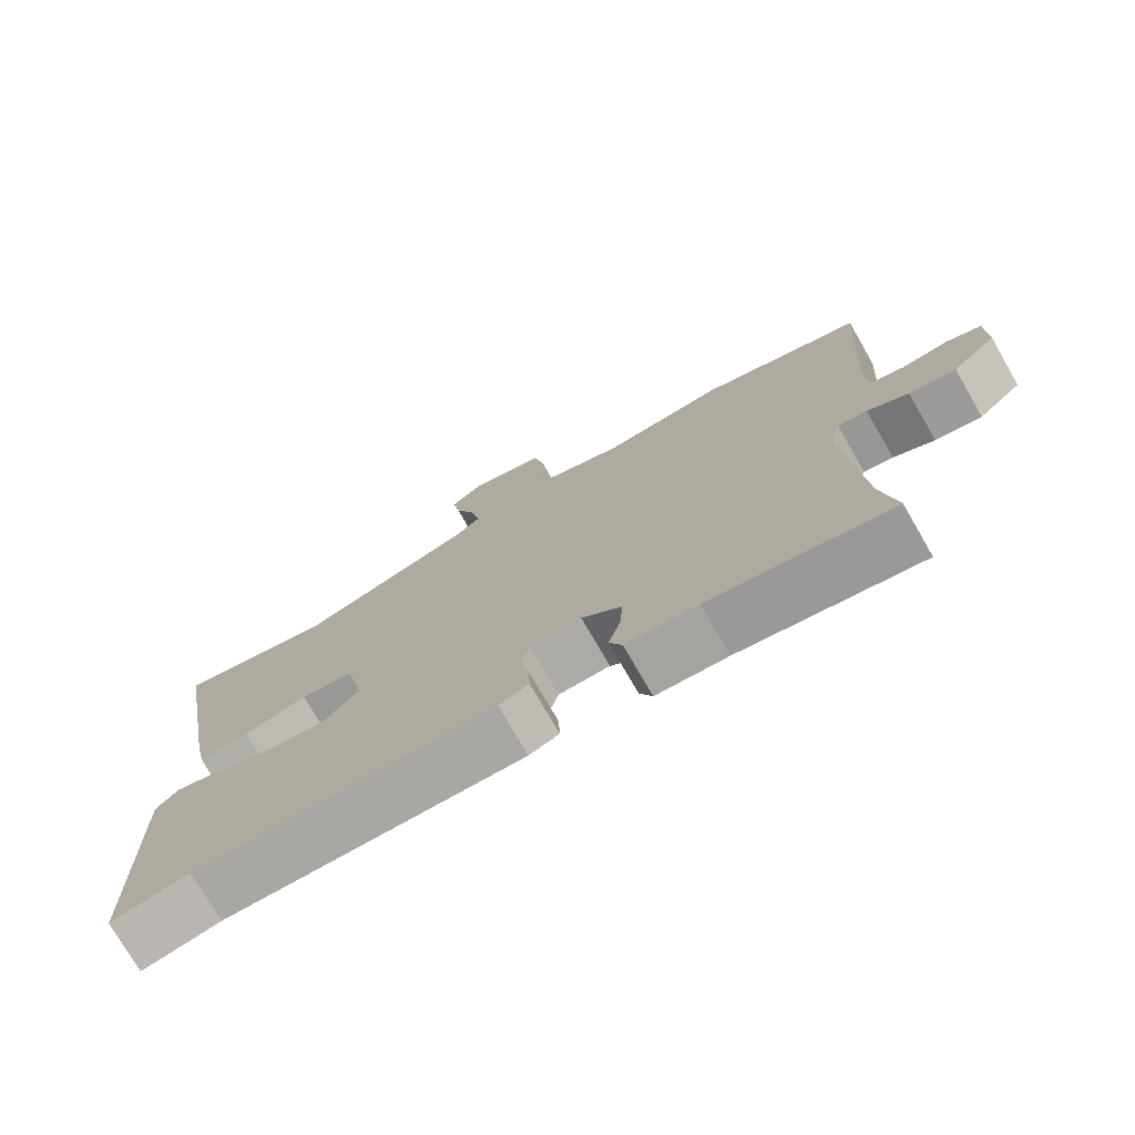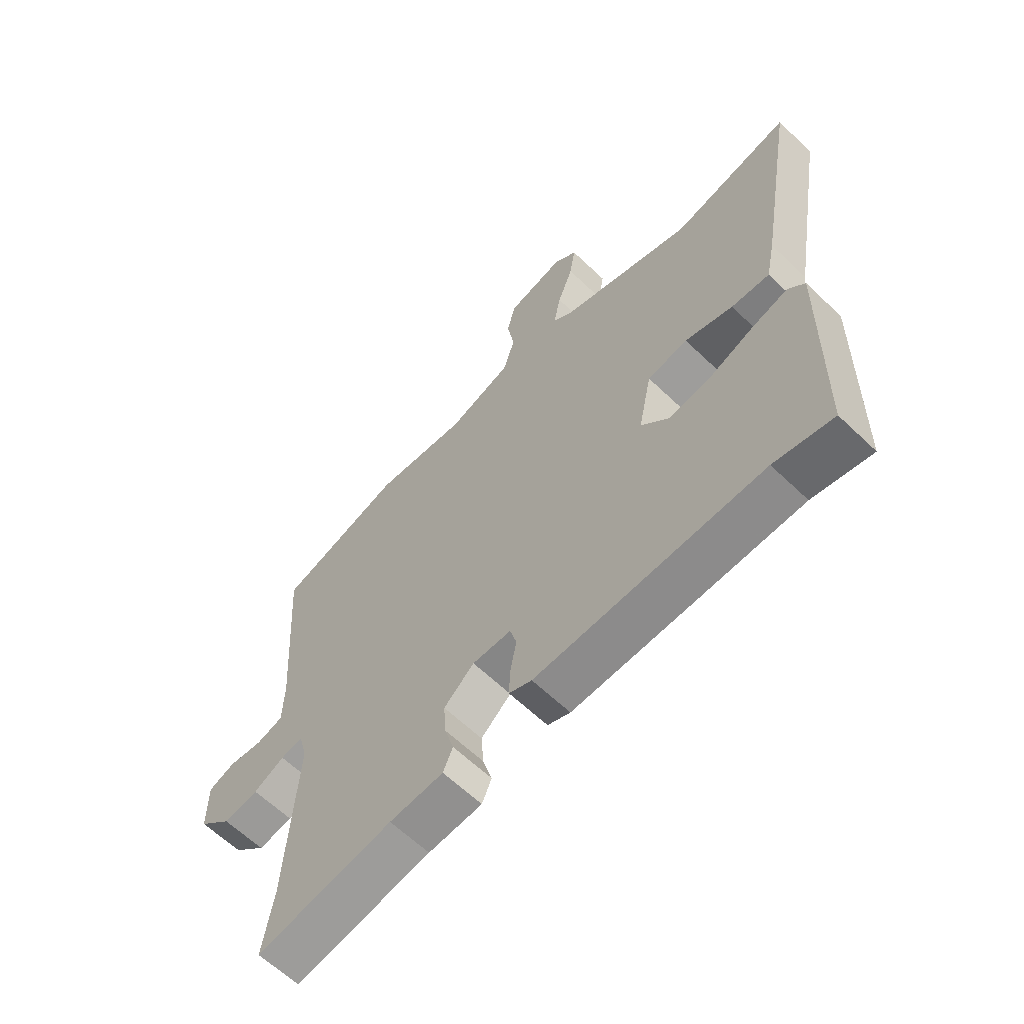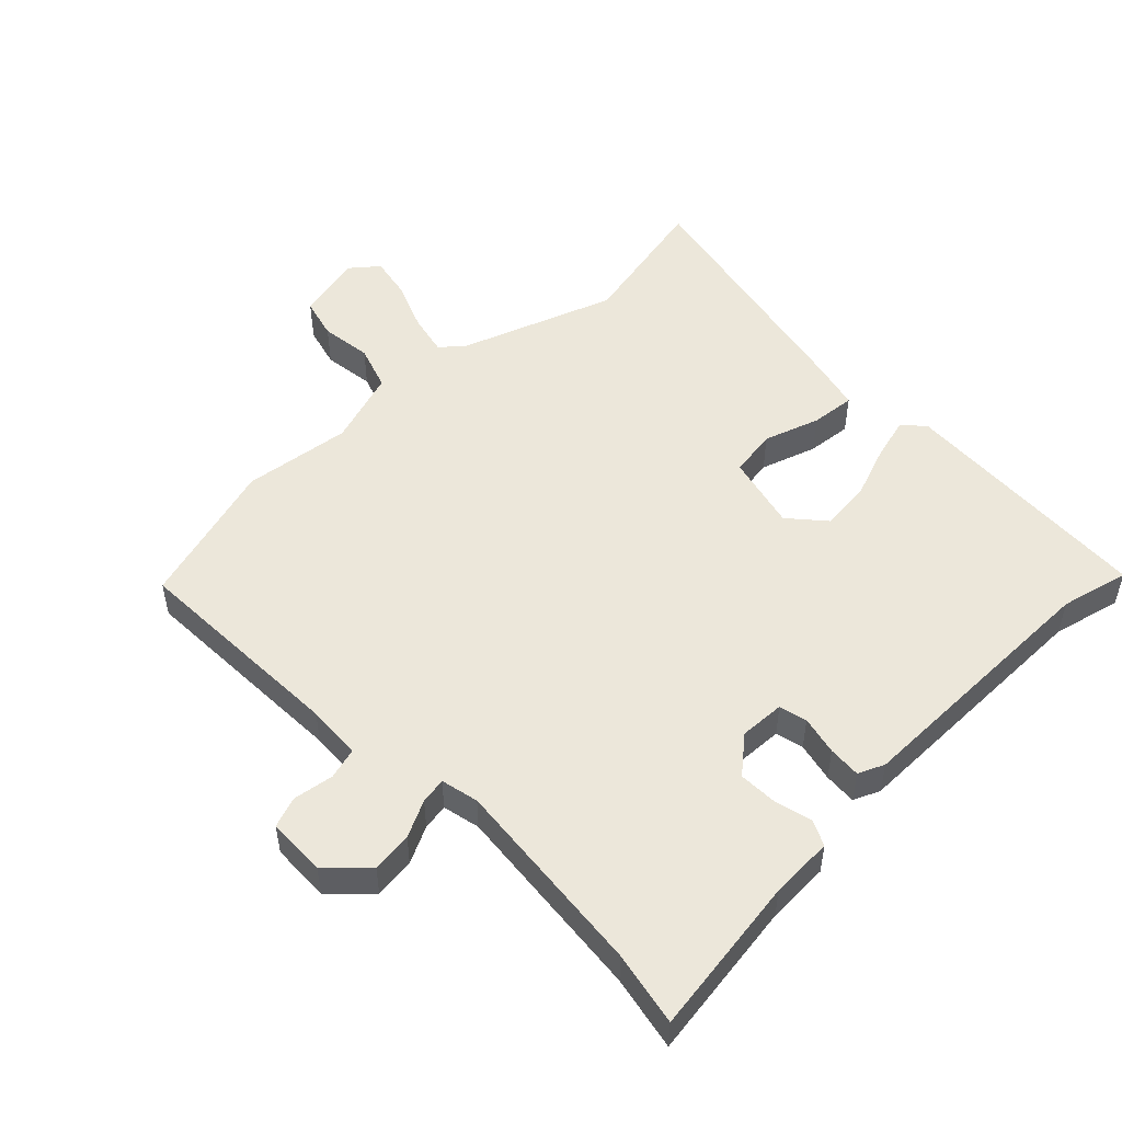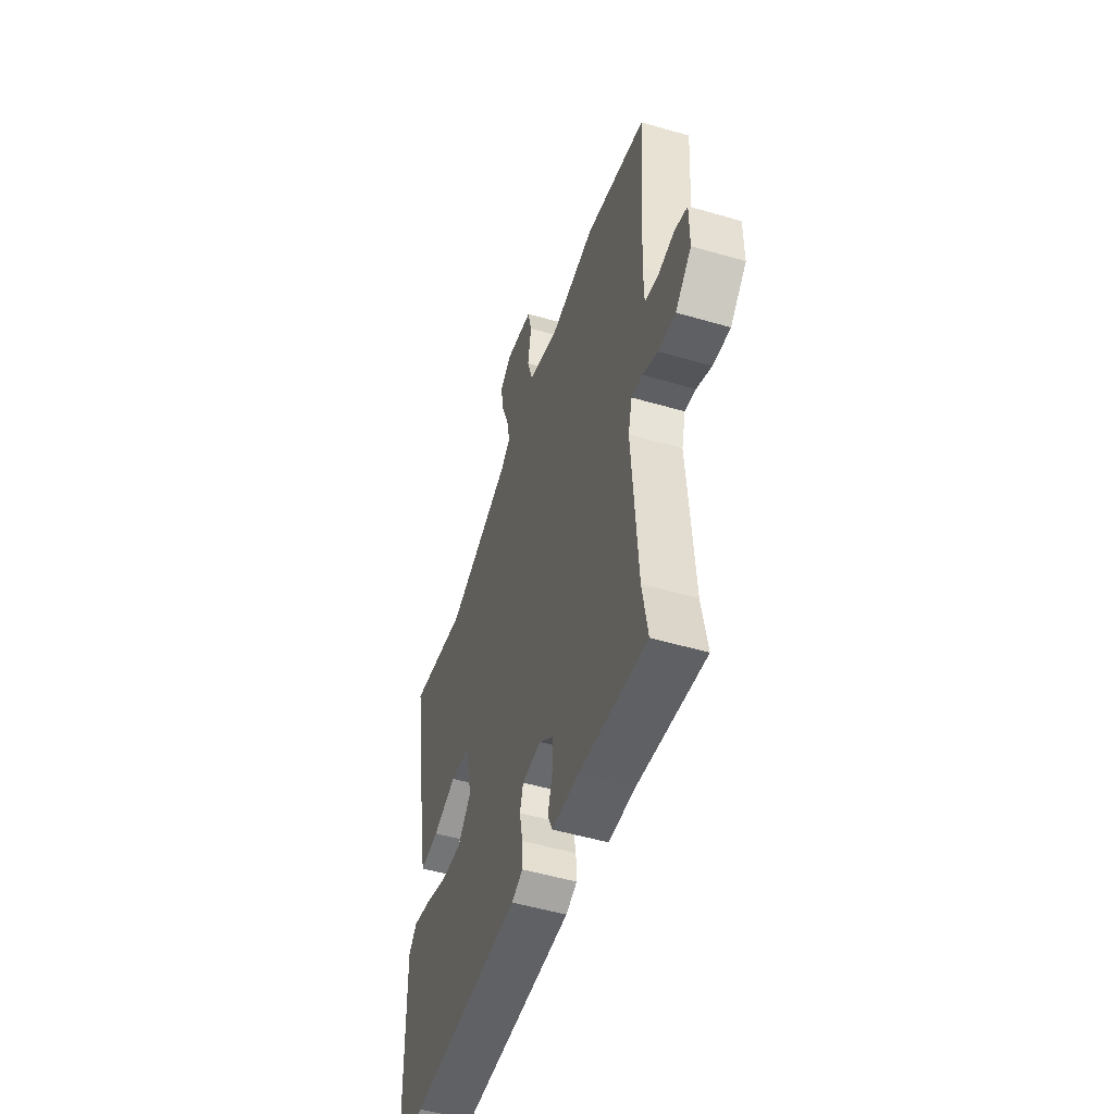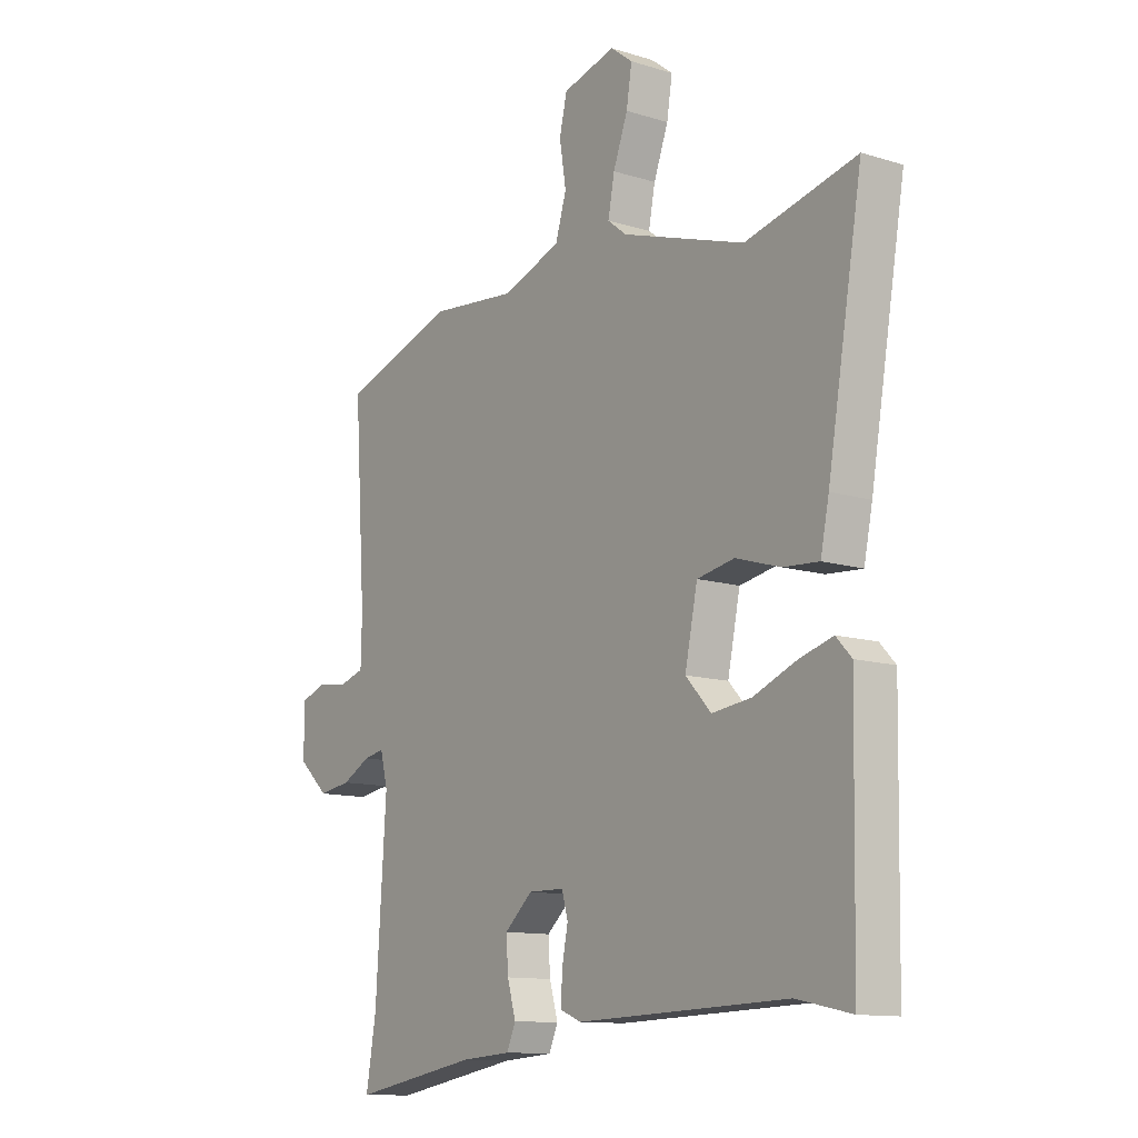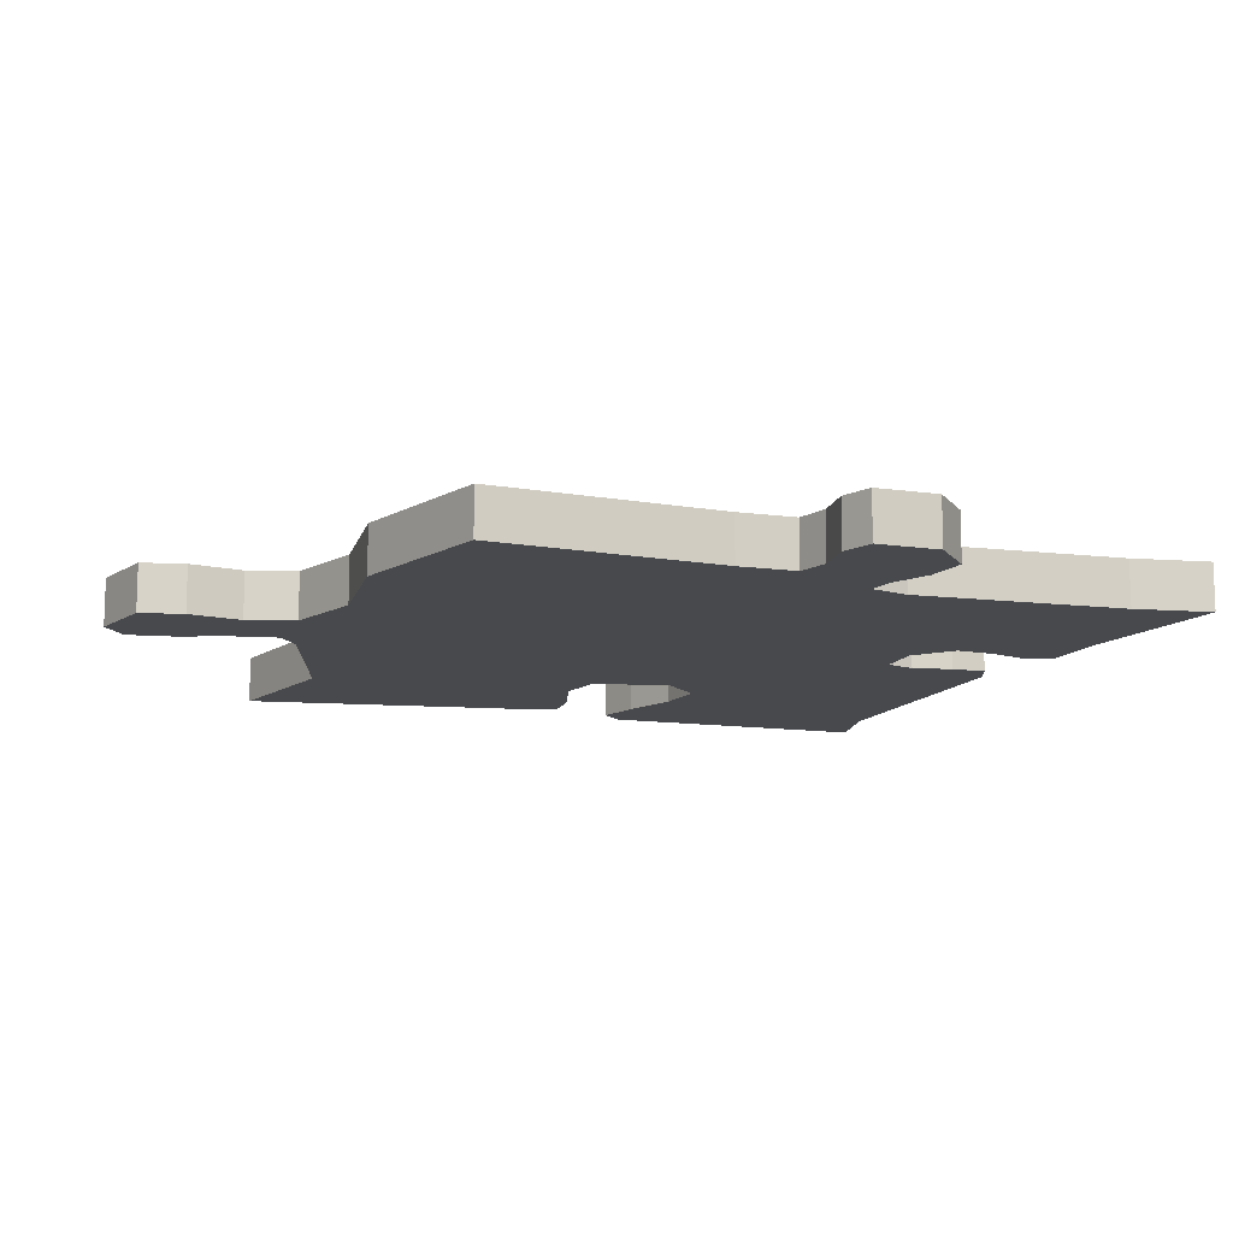
<metadata>
{"format":"obj","ext":"obj","renderer":"f3d","projection":"perspective","resolution":1024,"background":"white","views":[{"elev":-75.6,"azim":30.0,"up":"+Z"},{"elev":-62.6,"azim":-134.1,"up":"+Z"},{"elev":51.3,"azim":137.5,"up":"+Y"},{"elev":-52.1,"azim":72.5,"up":"+Z"},{"elev":-12.0,"azim":-126.2,"up":"+Z"},{"elev":-12.3,"azim":70.7,"up":"+Y"}]}
</metadata>
<code>
v -0.424 0.07 -0.484
v -0.533 0.07 -0.507
v -0.541 0.07 -0.097
v -0.51 0.07 -0.064
v -0.442 0.07 -0.084
v -0.358 0.07 -0.118
v -0.279 0.07 -0.128
v -0.228 0.07 -0.073
v -0.253 0.07 0.047
v -0.328 0.07 0.061
v -0.417 0.07 0.034
v -0.488 0.07 0.029
v -0.505 0.07 0.111
v -0.575 0.07 0.518
v -0.354 0.07 0.465
v -0.108 0.07 0.545
v -0.07 0.07 0.575
v -0.083 0.07 0.642
v -0.112 0.07 0.72
v -0.123 0.07 0.788
v -0.079 0.07 0.822
v 0.027 0.07 0.794
v 0.042 0.07 0.729
v 0.029 0.07 0.648
v 0.051 0.07 0.576
v 0.169 0.07 0.534
v 0.341 0.07 0.551
v 0.571 0.07 0.477
v 0.548 0.07 0.13
v 0.55 0.07 0.043
v 0.599 0.07 0.028
v 0.664 0.07 0.036
v 0.712 0.07 0.017
v 0.712 0.07 -0.077
v 0.651 0.07 -0.133
v 0.586 0.07 -0.123
v 0.529 0.07 -0.093
v 0.488 0.07 -0.085
v 0.473 0.07 -0.144
v 0.494 0.07 -0.465
v 0.514 0.07 -0.583
v 0.261 0.07 -0.539
v 0.161 0.07 -0.532
v 0.143 0.07 -0.491
v 0.16 0.07 -0.432
v 0.164 0.07 -0.371
v 0.108 0.07 -0.321
v 0.036 0.07 -0.322
v 0.024 0.07 -0.366
v 0.036 0.07 -0.428
v 0.038 0.07 -0.48
v -0.004 0.07 -0.497
v -0.424 0 -0.484
v -0.533 0 -0.507
v -0.541 0 -0.097
v -0.51 0 -0.064
v -0.442 0 -0.084
v -0.358 0 -0.118
v -0.279 0 -0.128
v -0.228 0 -0.073
v -0.253 0 0.047
v -0.328 0 0.061
v -0.417 0 0.034
v -0.488 0 0.029
v -0.505 0 0.111
v -0.575 0 0.518
v -0.354 0 0.465
v -0.108 0 0.545
v -0.07 0 0.575
v -0.083 0 0.642
v -0.112 0 0.72
v -0.123 0 0.788
v -0.079 0 0.822
v 0.027 0 0.794
v 0.042 0 0.729
v 0.029 0 0.648
v 0.051 0 0.576
v 0.169 0 0.534
v 0.341 0 0.551
v 0.571 0 0.477
v 0.548 0 0.13
v 0.55 0 0.043
v 0.599 0 0.028
v 0.664 0 0.036
v 0.712 0 0.017
v 0.712 0 -0.077
v 0.651 0 -0.133
v 0.586 0 -0.123
v 0.529 0 -0.093
v 0.488 0 -0.085
v 0.473 0 -0.144
v 0.494 0 -0.465
v 0.514 0 -0.583
v 0.261 0 -0.539
v 0.161 0 -0.532
v 0.143 0 -0.491
v 0.16 0 -0.432
v 0.164 0 -0.371
v 0.108 0 -0.321
v 0.036 0 -0.322
v 0.024 0 -0.366
v 0.036 0 -0.428
v 0.038 0 -0.48
v -0.004 0 -0.497
f 51 52 1
f 50 51 1
f 49 50 1
f 4 5 6
f 3 4 6
f 2 3 6
f 1 2 6
f 49 1 6
f 48 49 6
f 47 48 6 7
f 42 43 44 45
f 42 45 46
f 41 42 46
f 40 41 46
f 39 40 46 47
f 35 36 37
f 34 35 37
f 33 34 37
f 32 33 37
f 31 32 37
f 30 31 37 38
f 29 30 38
f 28 29 38
f 27 28 38
f 26 27 38
f 38 39 47
f 26 38 47
f 25 26 47
f 22 23 24
f 21 22 24
f 20 21 24
f 19 20 24
f 18 19 24
f 24 25 47
f 18 24 47
f 17 18 47
f 13 14 15
f 12 13 15
f 11 12 15
f 10 11 15
f 9 10 15 16
f 16 17 47
f 9 16 47
f 8 9 47
f 7 8 47
f 53 104 103
f 53 103 102
f 53 102 101
f 58 57 56
f 58 56 55
f 58 55 54
f 58 54 53
f 58 53 101
f 58 101 100
f 59 58 100 99
f 97 96 95 94
f 98 97 94
f 98 94 93
f 98 93 92
f 99 98 92 91
f 89 88 87
f 89 87 86
f 89 86 85
f 89 85 84
f 89 84 83
f 90 89 83 82
f 90 82 81
f 90 81 80
f 90 80 79
f 90 79 78
f 99 91 90
f 99 90 78
f 99 78 77
f 76 75 74
f 76 74 73
f 76 73 72
f 76 72 71
f 76 71 70
f 99 77 76
f 99 76 70
f 99 70 69
f 67 66 65
f 67 65 64
f 67 64 63
f 67 63 62
f 68 67 62 61
f 99 69 68
f 99 68 61
f 99 61 60
f 99 60 59
f 1 53 54 2
f 2 54 55 3
f 3 55 56 4
f 4 56 57 5
f 5 57 58 6
f 6 58 59 7
f 7 59 60 8
f 8 60 61 9
f 9 61 62 10
f 10 62 63 11
f 11 63 64 12
f 12 64 65 13
f 13 65 66 14
f 14 66 67 15
f 15 67 68 16
f 16 68 69 17
f 17 69 70 18
f 18 70 71 19
f 19 71 72 20
f 20 72 73 21
f 21 73 74 22
f 22 74 75 23
f 23 75 76 24
f 24 76 77 25
f 25 77 78 26
f 26 78 79 27
f 27 79 80 28
f 28 80 81 29
f 29 81 82 30
f 30 82 83 31
f 31 83 84 32
f 32 84 85 33
f 33 85 86 34
f 34 86 87 35
f 35 87 88 36
f 36 88 89 37
f 37 89 90 38
f 38 90 91 39
f 39 91 92 40
f 40 92 93 41
f 41 93 94 42
f 42 94 95 43
f 43 95 96 44
f 44 96 97 45
f 45 97 98 46
f 46 98 99 47
f 47 99 100 48
f 48 100 101 49
f 49 101 102 50
f 50 102 103 51
f 51 103 104 52
f 52 104 53 1

</code>
